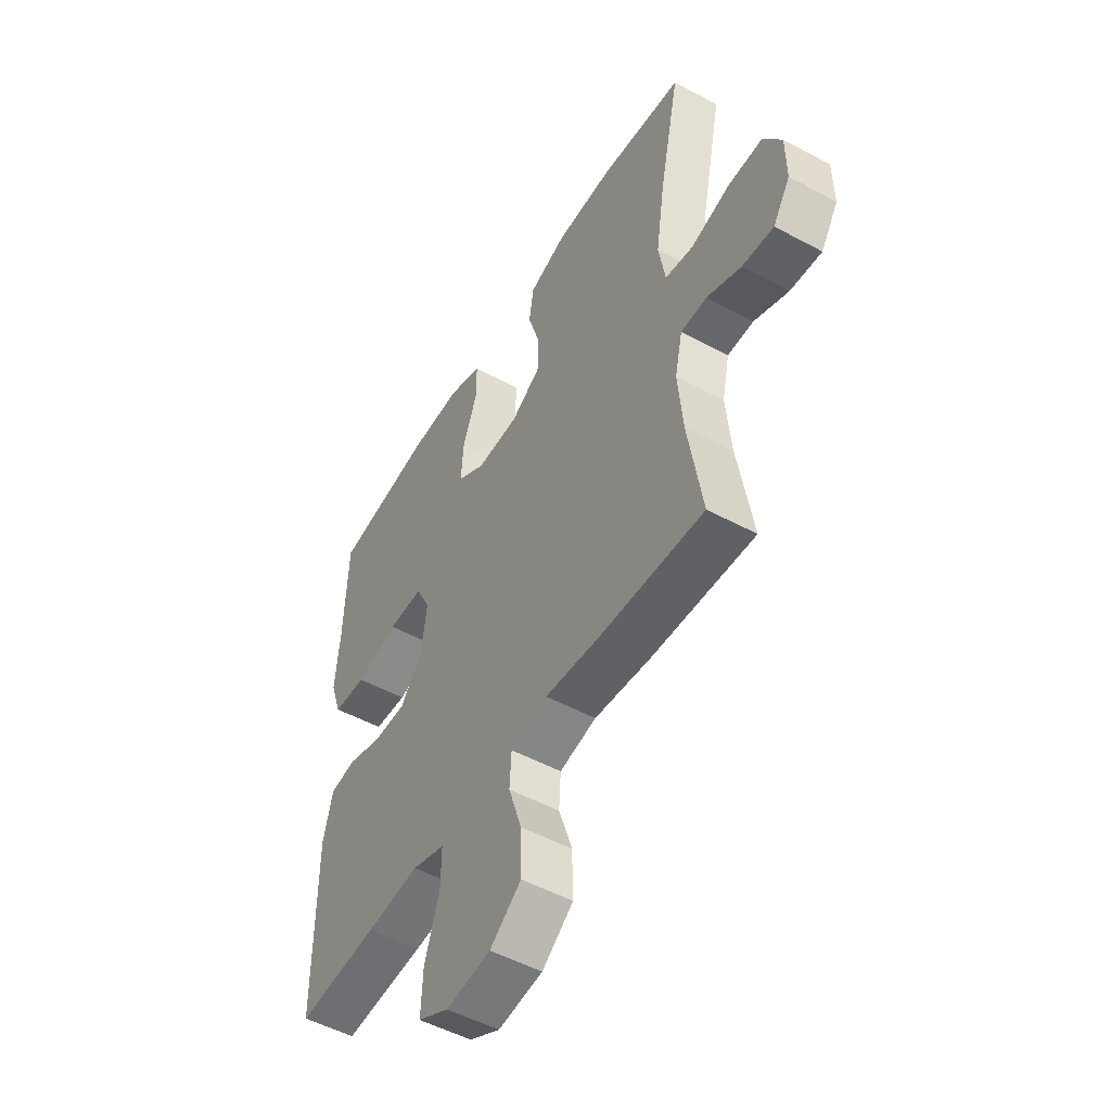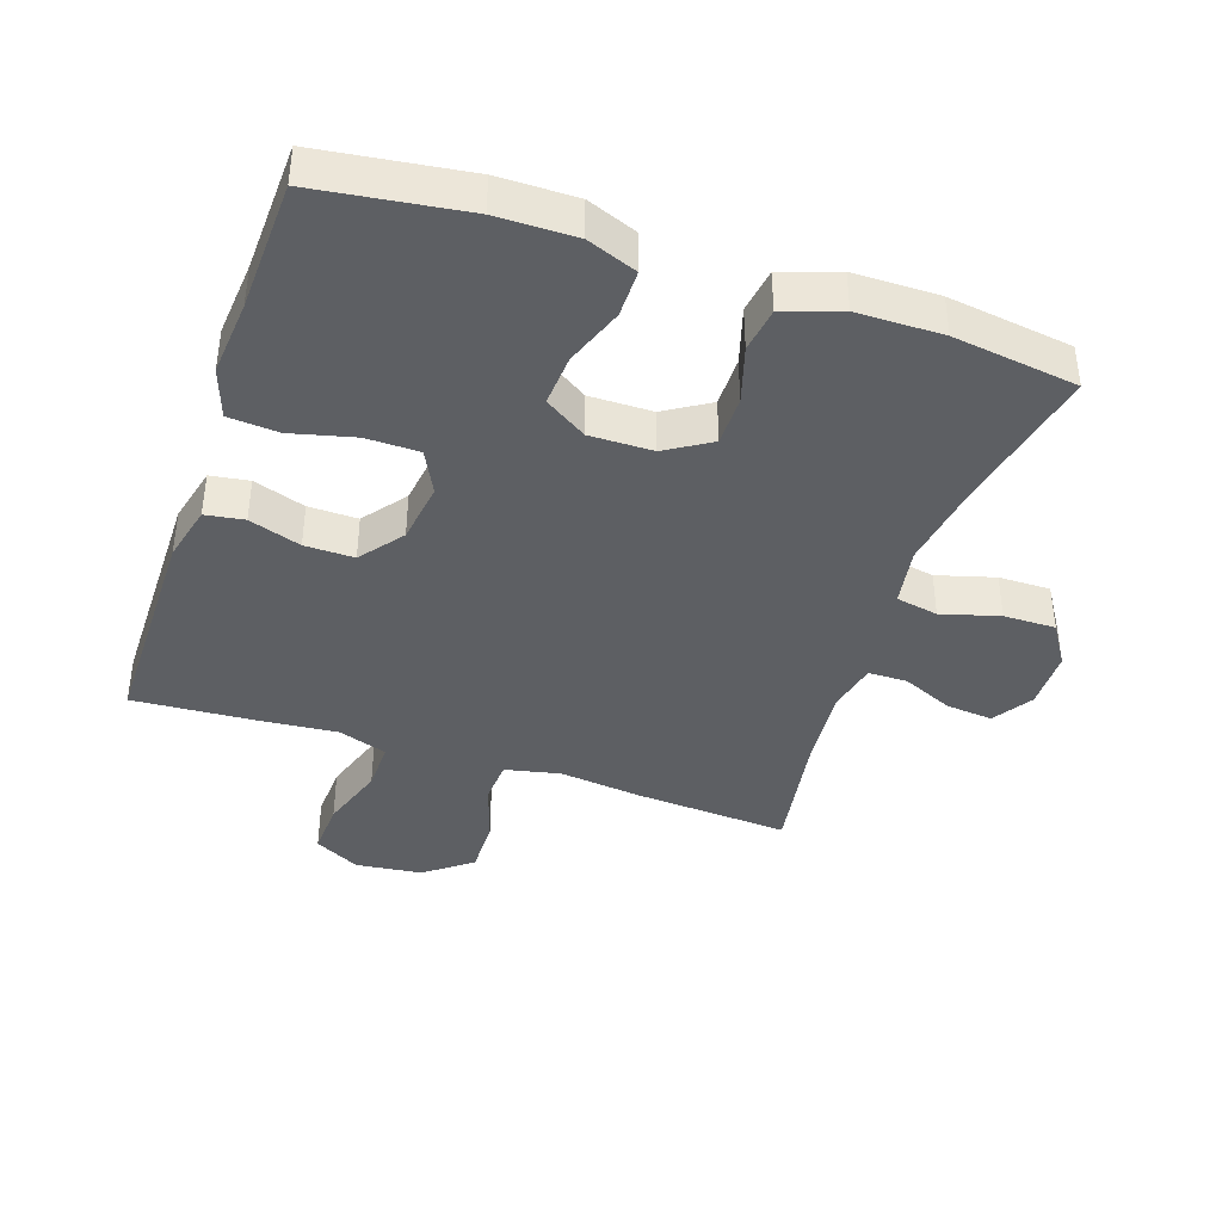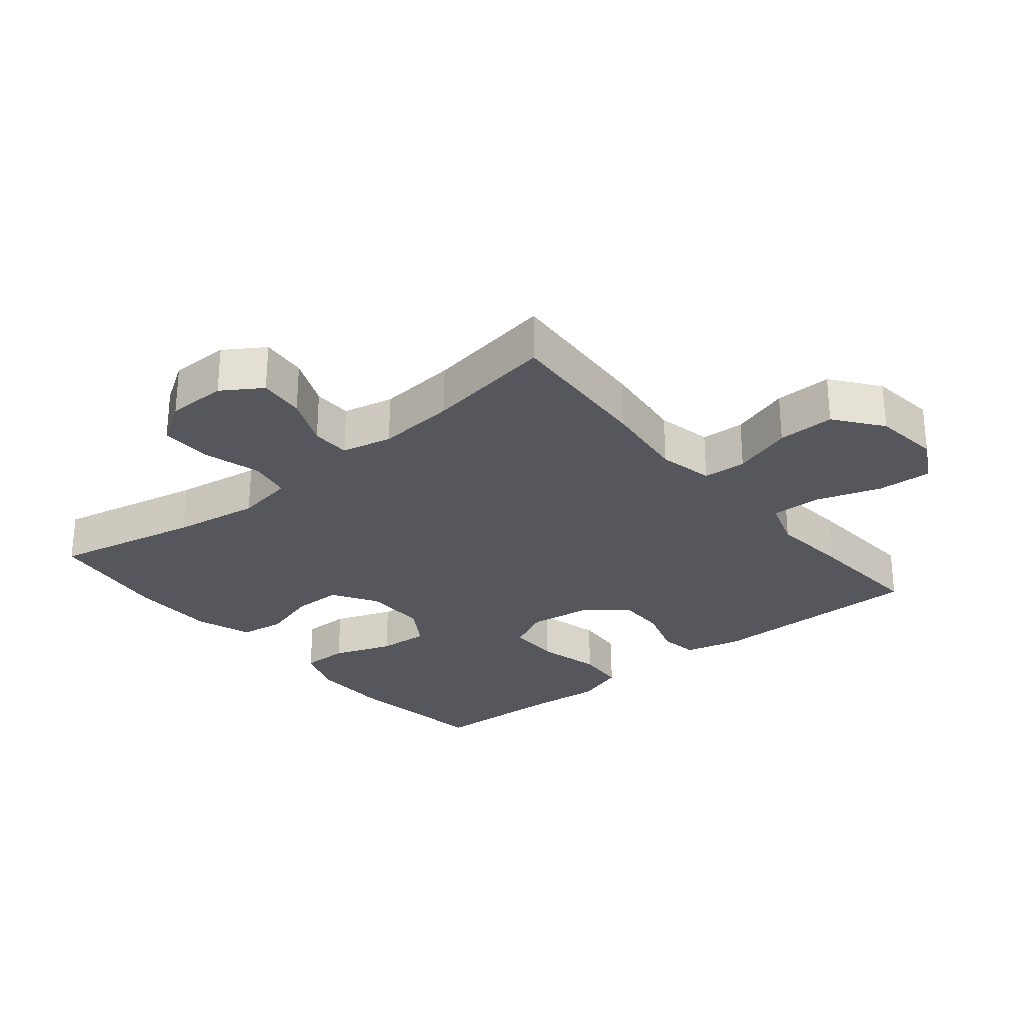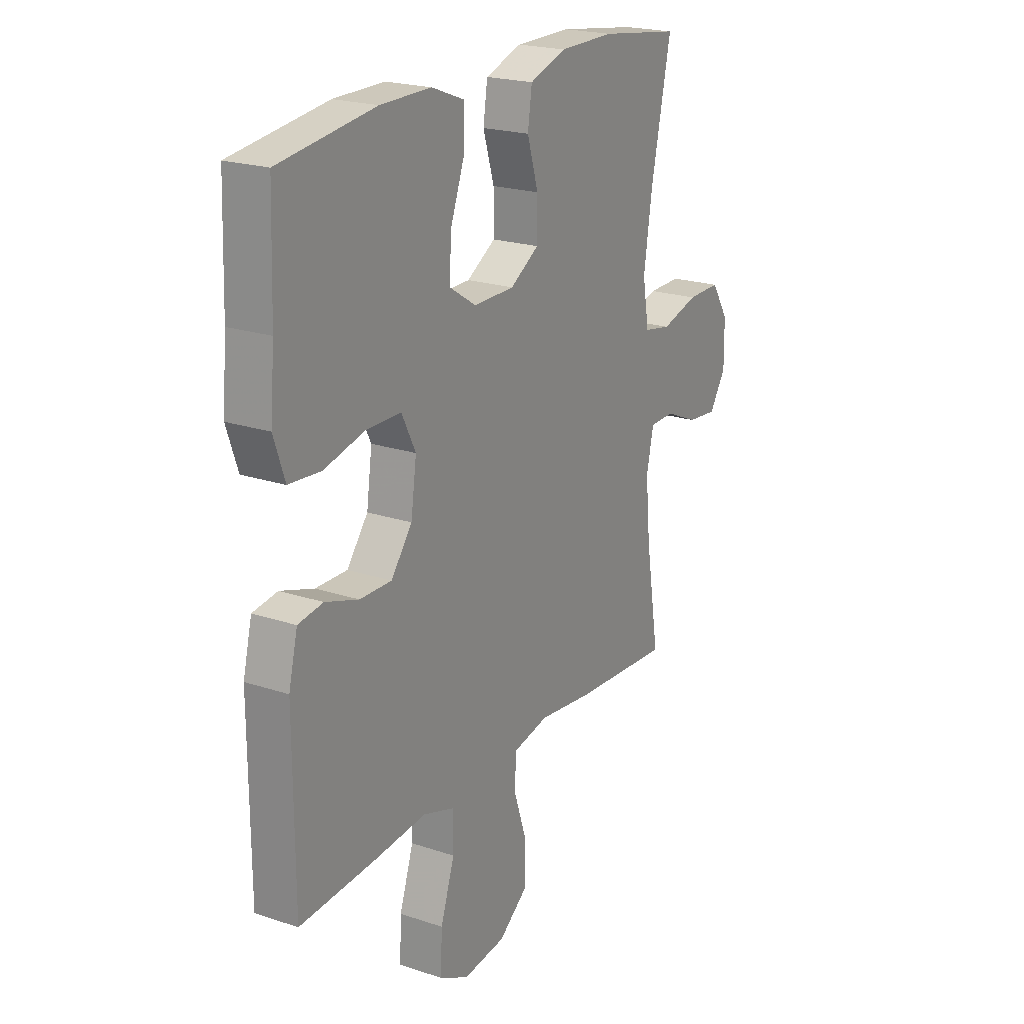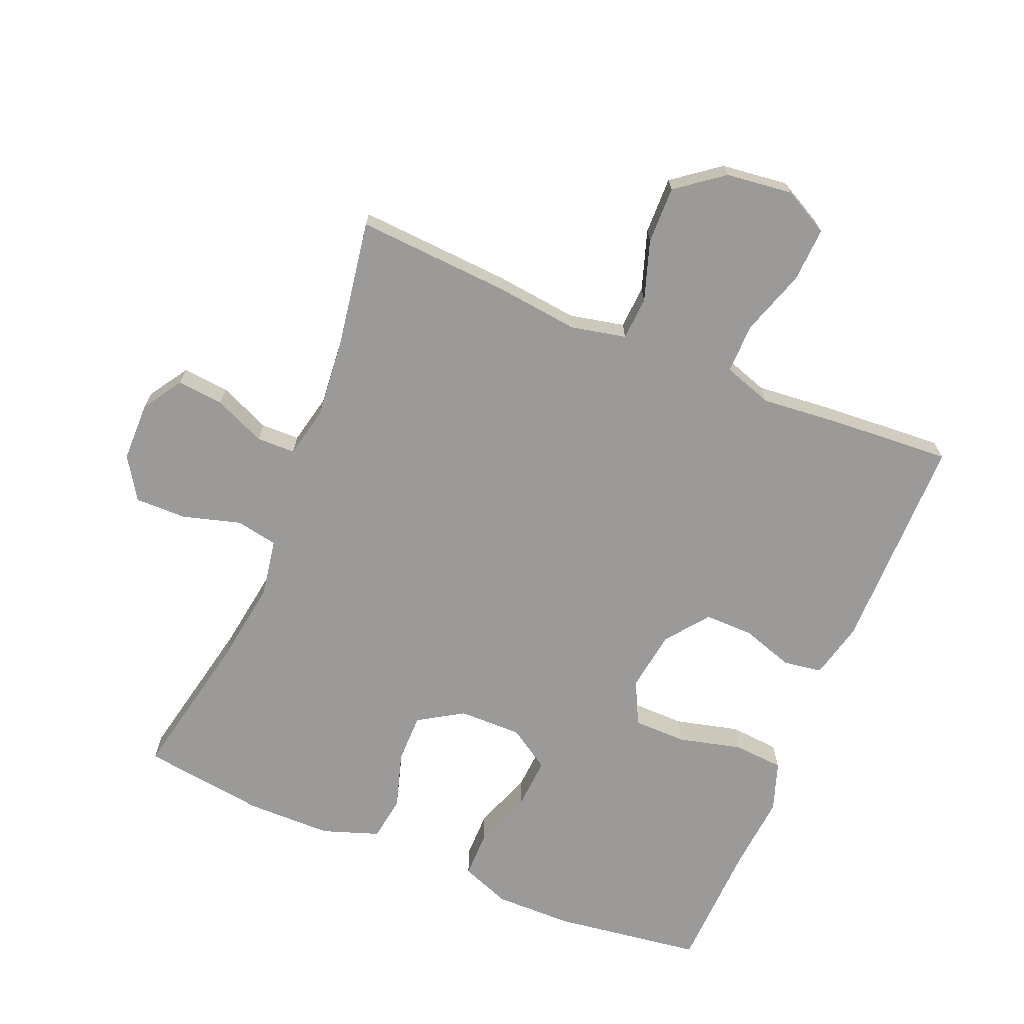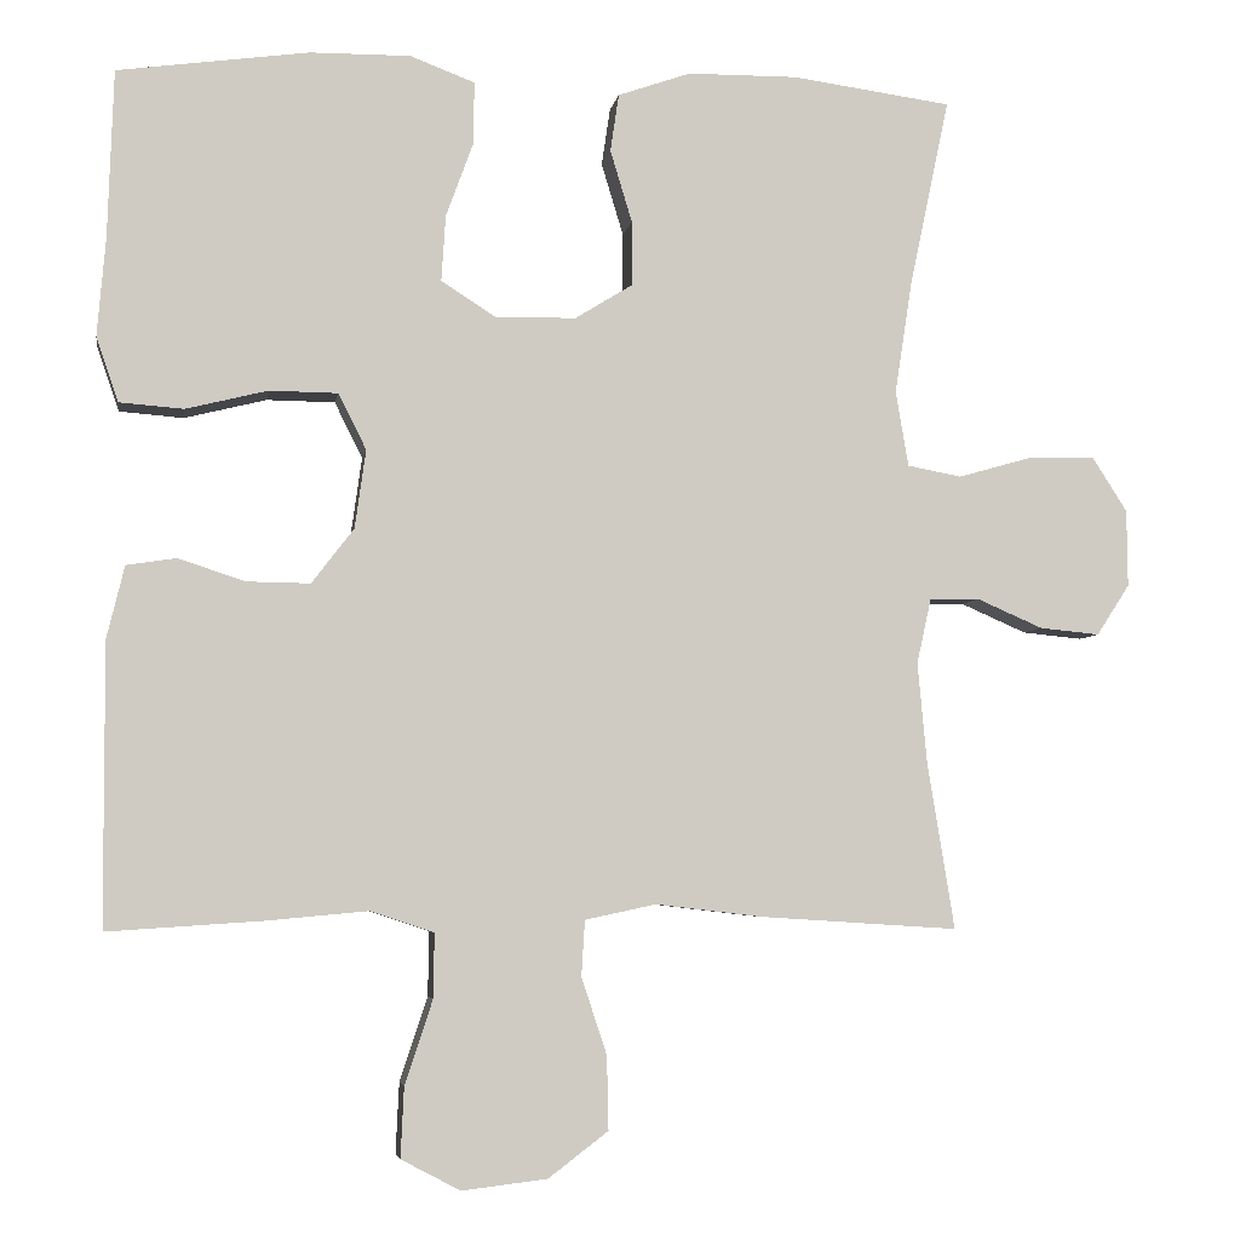
<metadata>
{"format":"obj","ext":"obj","renderer":"f3d","projection":"perspective","resolution":1024,"background":"white","views":[{"elev":-51.3,"azim":59.6,"up":"+Z"},{"elev":-40.1,"azim":-18.7,"up":"+Y"},{"elev":-27.6,"azim":129.4,"up":"+Y"},{"elev":21.4,"azim":-59.4,"up":"+Z"},{"elev":-69.4,"azim":157.5,"up":"+Y"},{"elev":-4.8,"azim":-8.9,"up":"+Z"}]}
</metadata>
<code>
v -0.5 0.07 0.5
v -0.274 0.07 0.531
v -0.155 0.07 0.532
v -0.079 0.07 0.503
v -0.079 0.07 0.431
v -0.112 0.07 0.341
v -0.117 0.07 0.263
v -0.053 0.07 0.222
v 0.043 0.07 0.223
v 0.111 0.07 0.265
v 0.111 0.07 0.341
v 0.085 0.07 0.427
v 0.095 0.07 0.495
v 0.181 0.07 0.525
v 0.311 0.07 0.526
v 0.5 0.07 0.5
v 0.453 0.07 0.276
v 0.433 0.07 0.144
v 0.448 0.07 0.055
v 0.512 0.07 0.043
v 0.6 0.07 0.068
v 0.679 0.07 0.069
v 0.72 0.07 0.005
v 0.721 0.07 -0.086
v 0.682 0.07 -0.146
v 0.611 0.07 -0.139
v 0.533 0.07 -0.105
v 0.474 0.07 -0.106
v 0.457 0.07 -0.183
v 0.468 0.07 -0.303
v 0.5 0.07 -0.5
v 0.267 0.07 -0.485
v 0.139 0.07 -0.47
v 0.055 0.07 -0.488
v 0.051 0.07 -0.554
v 0.081 0.07 -0.645
v 0.083 0.07 -0.732
v 0.012 0.07 -0.786
v -0.089 0.07 -0.798
v -0.159 0.07 -0.761
v -0.155 0.07 -0.678
v -0.122 0.07 -0.578
v -0.121 0.07 -0.502
v -0.196 0.07 -0.477
v -0.316 0.07 -0.488
v -0.5 0.07 -0.5
v -0.501 0.07 -0.166
v -0.48 0.07 -0.08
v -0.421 0.07 -0.071
v -0.342 0.07 -0.097
v -0.267 0.07 -0.098
v -0.217 0.07 -0.033
v -0.204 0.07 0.06
v -0.237 0.07 0.126
v -0.318 0.07 0.127
v -0.415 0.07 0.103
v -0.491 0.07 0.109
v -0.517 0.07 0.185
v -0.507 0.07 0.301
v -0.5 0 0.5
v -0.274 0 0.531
v -0.155 0 0.532
v -0.079 0 0.503
v -0.079 0 0.431
v -0.112 0 0.341
v -0.117 0 0.263
v -0.053 0 0.222
v 0.043 0 0.223
v 0.111 0 0.265
v 0.111 0 0.341
v 0.085 0 0.427
v 0.095 0 0.495
v 0.181 0 0.525
v 0.311 0 0.526
v 0.5 0 0.5
v 0.453 0 0.276
v 0.433 0 0.144
v 0.448 0 0.055
v 0.512 0 0.043
v 0.6 0 0.068
v 0.679 0 0.069
v 0.72 0 0.005
v 0.721 0 -0.086
v 0.682 0 -0.146
v 0.611 0 -0.139
v 0.533 0 -0.105
v 0.474 0 -0.106
v 0.457 0 -0.183
v 0.468 0 -0.303
v 0.5 0 -0.5
v 0.267 0 -0.485
v 0.139 0 -0.47
v 0.055 0 -0.488
v 0.051 0 -0.554
v 0.081 0 -0.645
v 0.083 0 -0.732
v 0.012 0 -0.786
v -0.089 0 -0.798
v -0.159 0 -0.761
v -0.155 0 -0.678
v -0.122 0 -0.578
v -0.121 0 -0.502
v -0.196 0 -0.477
v -0.316 0 -0.488
v -0.5 0 -0.5
v -0.501 0 -0.166
v -0.48 0 -0.08
v -0.421 0 -0.071
v -0.342 0 -0.097
v -0.267 0 -0.098
v -0.217 0 -0.033
v -0.204 0 0.06
v -0.237 0 0.126
v -0.318 0 0.127
v -0.415 0 0.103
v -0.491 0 0.109
v -0.517 0 0.185
v -0.507 0 0.301
f 57 58 59
f 56 57 59
f 55 56 59
f 4 5 6
f 3 4 6
f 2 3 6
f 1 2 6
f 59 1 6
f 55 59 6
f 54 55 6
f 53 54 6 7
f 52 53 7 8
f 48 49 50
f 47 48 50
f 46 47 50
f 45 46 50
f 44 45 50
f 43 44 50 51
f 40 41 42
f 39 40 42
f 38 39 42
f 37 38 42
f 36 37 42
f 35 36 42
f 34 35 42 43
f 43 51 52
f 34 43 52
f 33 34 52
f 52 8 9
f 33 52 9
f 32 33 9
f 31 32 9
f 30 31 9
f 25 26 27
f 24 25 27
f 23 24 27
f 22 23 27
f 21 22 27
f 20 21 27
f 19 20 27 28
f 18 19 28 29
f 15 16 17
f 14 15 17
f 13 14 17
f 12 13 17
f 11 12 17
f 10 11 17 18
f 29 30 9 10
f 10 18 29
f 118 117 116
f 118 116 115
f 118 115 114
f 65 64 63
f 65 63 62
f 65 62 61
f 65 61 60
f 65 60 118
f 65 118 114
f 65 114 113
f 66 65 113 112
f 67 66 112 111
f 109 108 107
f 109 107 106
f 109 106 105
f 109 105 104
f 109 104 103
f 110 109 103 102
f 101 100 99
f 101 99 98
f 101 98 97
f 101 97 96
f 101 96 95
f 101 95 94
f 102 101 94 93
f 111 110 102
f 111 102 93
f 111 93 92
f 68 67 111
f 68 111 92
f 68 92 91
f 68 91 90
f 68 90 89
f 86 85 84
f 86 84 83
f 86 83 82
f 86 82 81
f 86 81 80
f 86 80 79
f 87 86 79 78
f 88 87 78 77
f 76 75 74
f 76 74 73
f 76 73 72
f 76 72 71
f 76 71 70
f 77 76 70 69
f 69 68 89 88
f 88 77 69
f 1 60 61 2
f 2 61 62 3
f 3 62 63 4
f 4 63 64 5
f 5 64 65 6
f 6 65 66 7
f 7 66 67 8
f 8 67 68 9
f 9 68 69 10
f 10 69 70 11
f 11 70 71 12
f 12 71 72 13
f 13 72 73 14
f 14 73 74 15
f 15 74 75 16
f 16 75 76 17
f 17 76 77 18
f 18 77 78 19
f 19 78 79 20
f 20 79 80 21
f 21 80 81 22
f 22 81 82 23
f 23 82 83 24
f 24 83 84 25
f 25 84 85 26
f 26 85 86 27
f 27 86 87 28
f 28 87 88 29
f 29 88 89 30
f 30 89 90 31
f 31 90 91 32
f 32 91 92 33
f 33 92 93 34
f 34 93 94 35
f 35 94 95 36
f 36 95 96 37
f 37 96 97 38
f 38 97 98 39
f 39 98 99 40
f 40 99 100 41
f 41 100 101 42
f 42 101 102 43
f 43 102 103 44
f 44 103 104 45
f 45 104 105 46
f 46 105 106 47
f 47 106 107 48
f 48 107 108 49
f 49 108 109 50
f 50 109 110 51
f 51 110 111 52
f 52 111 112 53
f 53 112 113 54
f 54 113 114 55
f 55 114 115 56
f 56 115 116 57
f 57 116 117 58
f 58 117 118 59
f 59 118 60 1

</code>
